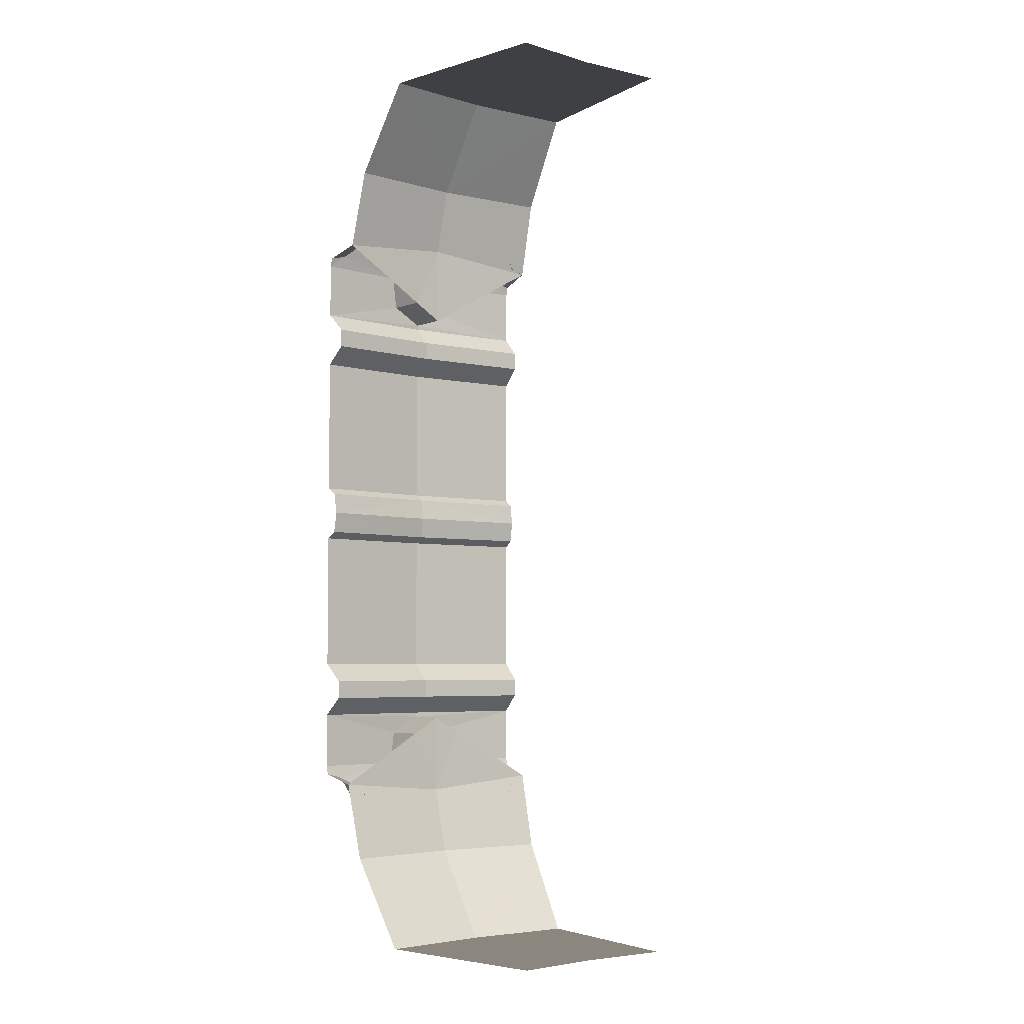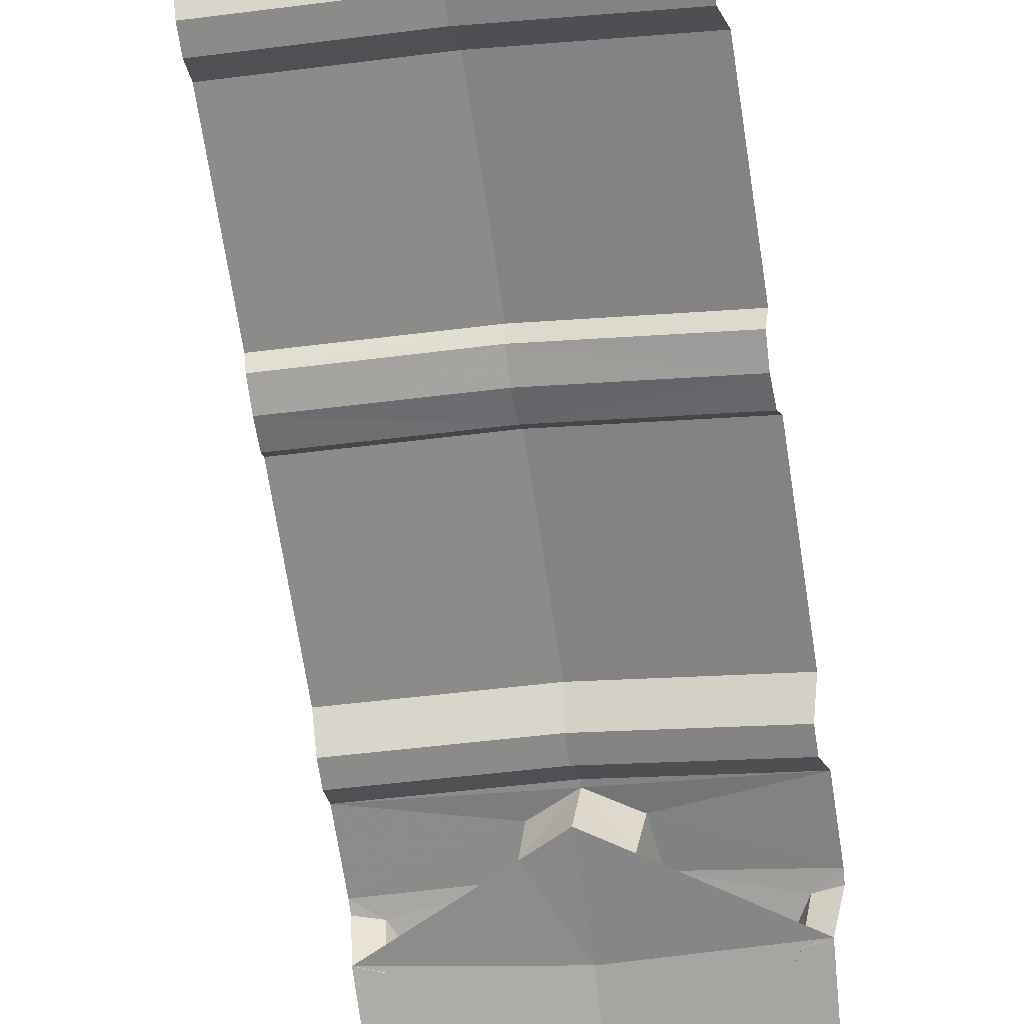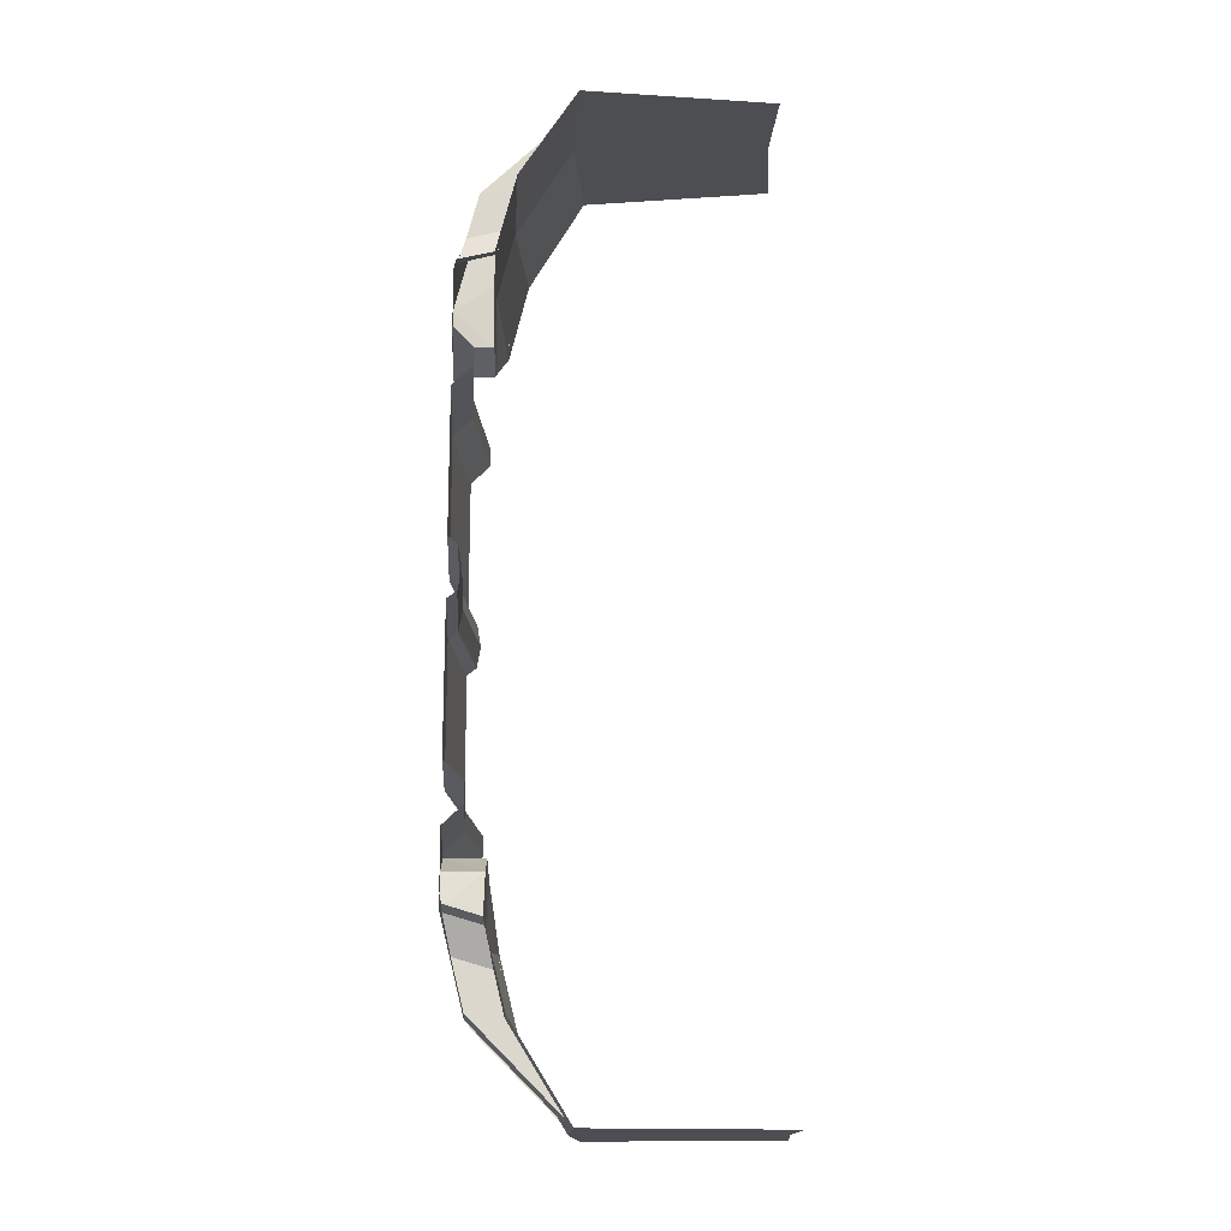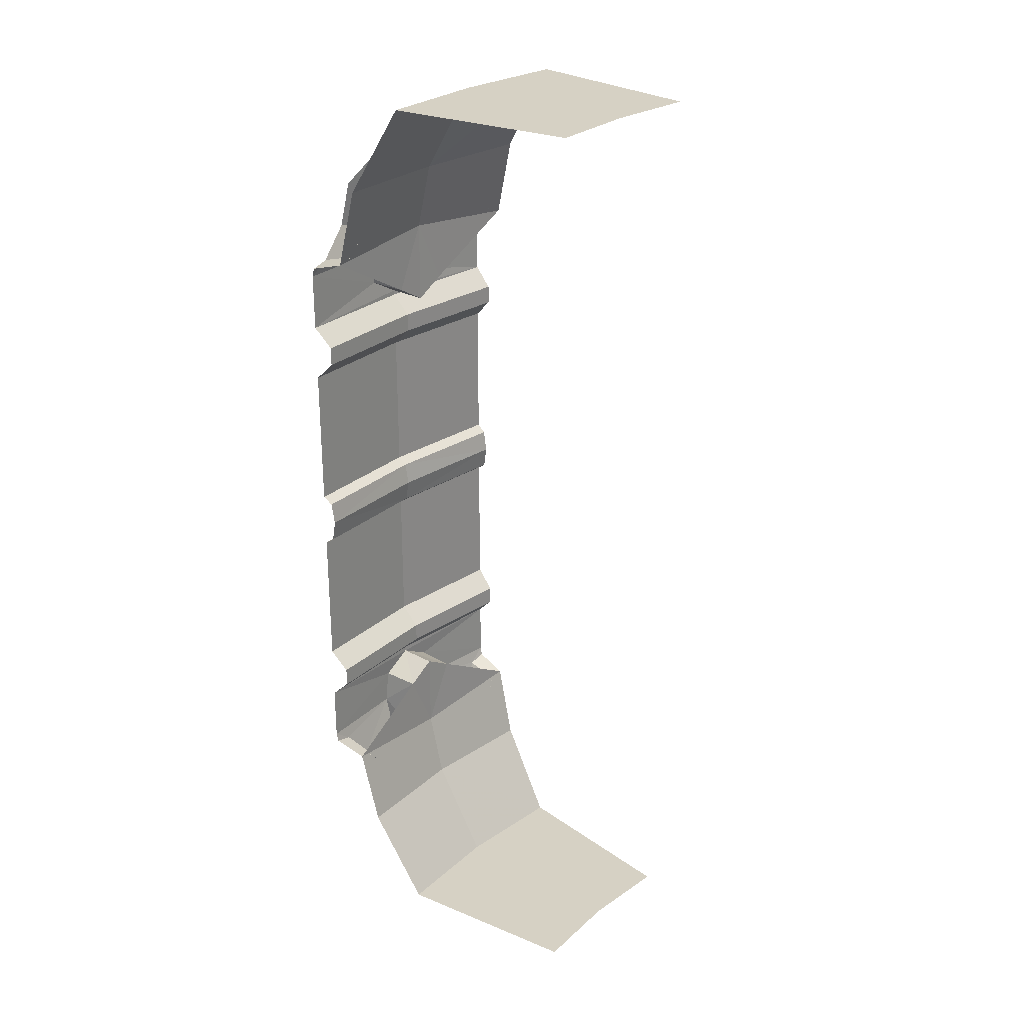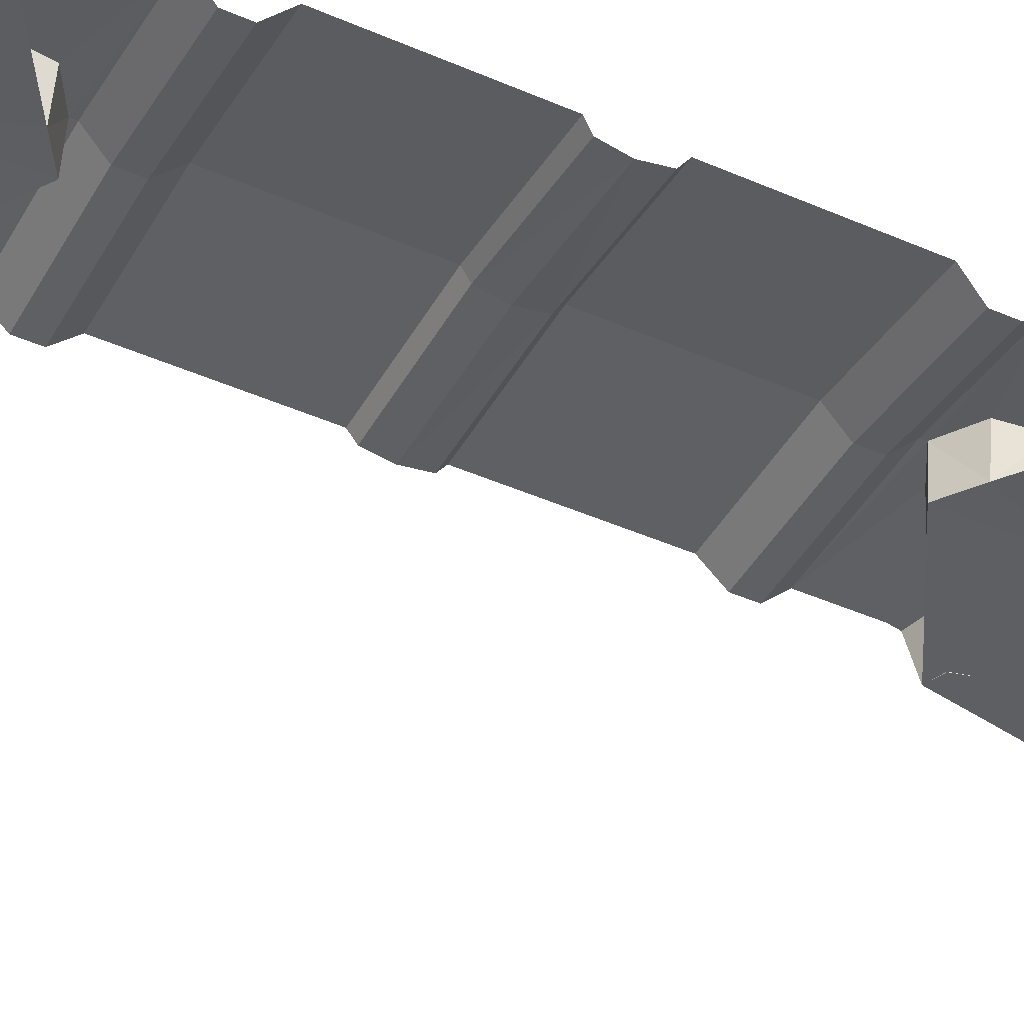
<metadata>
{"format":"obj","ext":"obj","renderer":"f3d","projection":"perspective","resolution":1024,"background":"white","views":[{"elev":-4.7,"azim":-46.8,"up":"+Z"},{"elev":-64.8,"azim":8.5,"up":"+Y"},{"elev":-16.5,"azim":-97.3,"up":"+Z"},{"elev":26.6,"azim":-57.3,"up":"+Z"},{"elev":-45.5,"azim":63.3,"up":"+Y"}]}
</metadata>
<code>
v 0.1713 1.301 0.2249
v 0.3397 1.268 0.2249
v 0.3397 1.268 0.0375
v 0.1713 1.301 0.0375
v 0.1713 1.301 0.0375
v 0.3397 1.268 0.0375
v 0.3364 1.255 0.02845
v 0.1697 1.289 0.0287
v 0.1679 1.276 0.2748
v 0.3331 1.243 0.2748
v 0.3331 1.243 0.2499
v 0.1679 1.276 0.2499
v 0.3352 1.251 0
v 0.169 1.284 0
v 0.1697 1.289 0.0287
v 0.3364 1.255 0.02845
v 0.3397 1.268 0.2249
v 0.1713 1.301 0.2249
v 0.1679 1.276 0.2499
v 0.3331 1.243 0.2499
v 0.1713 1.301 0.2999
v 0.3397 1.268 0.2999
v 0.3331 1.243 0.2748
v 0.1679 1.276 0.2748
v 0 1.313 0.0375
v 0 1.313 0.2249
v 0.1713 1.301 0.2249
v 0.1713 1.301 0.0375
v 0 1.3 0.02845
v 0 1.313 0.0375
v 0.1713 1.301 0.0375
v 0.1697 1.289 0.0287
v 0 1.287 0.2499
v 0 1.287 0.2748
v 0.1679 1.276 0.2748
v 0.1679 1.276 0.2499
v 0.1697 1.289 0.0287
v 0.169 1.284 0
v 0 1.295 0
v 0 1.3 0.02845
v 0.1679 1.276 0.2499
v 0.1713 1.301 0.2249
v 0 1.313 0.2249
v 0 1.287 0.2499
v 0 1.287 0.2748
v 0 1.313 0.2999
v 0.1713 1.301 0.2999
v 0.1679 1.276 0.2748
v 0.1713 1.301 0.2999
v 0.1713 1.301 0.3063
v 0.3397 1.268 0.2999
v 0.1713 1.301 0.3063
v 0.2128 1.295 0.3294
v 0.3397 1.268 0.2999
v 0.3397 1.268 0.375
v 0.3397 1.268 0.2999
v 0.2128 1.295 0.3294
v 0.2189 1.294 0.375
v 0.2096 1.241 0.4109
v 0.2189 1.294 0.375
v 0.2041 1.243 0.3295
v 0.2189 1.294 0.375
v 0.2128 1.295 0.3294
v 0.2041 1.243 0.3295
v 0.2136 1.263 0.5
v 0.2189 1.294 0.375
v 0.2096 1.241 0.4109
v 0.2061 1.218 0.5052
v 0.3389 1.265 0.3868
v 0.3397 1.268 0.375
v 0.3156 1.269 0.3928
v 0.3156 1.269 0.3928
v 0.3397 1.268 0.375
v 0.2189 1.294 0.375
v 0.3156 1.269 0.3928
v 0.2189 1.294 0.375
v 0.2895 1.264 0.4384
v 0.2895 1.264 0.4384
v 0.2189 1.294 0.375
v 0.2136 1.263 0.5
v 0.286 1.249 0.5
v 0.2136 1.263 0.5
v 0.2061 1.218 0.5052
v 0.1943 1.152 0.6129
v 0.2759 1.205 0.5052
v 0.286 1.249 0.5
v 0.2606 1.139 0.6129
v 0.2789 1.217 0.4521
v 0.2895 1.264 0.4384
v 0.286 1.249 0.5
v 0.2759 1.205 0.5052
v 0.305 1.223 0.4065
v 0.3271 1.221 0.3999
v 0.3156 1.269 0.3928
v 0.3271 1.221 0.3999
v 0.3389 1.265 0.3868
v 0.3156 1.269 0.3928
v 0.305 1.223 0.4065
v 0.3156 1.269 0.3928
v 0.2895 1.264 0.4384
v 0.2789 1.217 0.4521
v 0.2128 1.295 0.3294
v 0.1713 1.301 0.3063
v 0.2041 1.243 0.3295
v 0.1713 1.301 0.3063
v 0.1645 1.249 0.3063
v 0.2041 1.243 0.3295
v 0.2606 1.139 0.6129
v 0.286 1.249 0.5
v 0.2136 1.263 0.5
v 0.1943 1.152 0.6129
v 0.1713 1.301 0.2999
v 0 1.313 0.2999
v 0.1713 1.301 0.3063
v 0.1713 1.301 0.3063
v 0 1.313 0.2999
v 0.1297 1.306 0.3294
v 0.1297 1.306 0.3294
v 0 1.313 0.2999
v 0 1.313 0.375
v 0.1235 1.307 0.375
v 0.1188 1.253 0.4109
v 0.1247 1.254 0.3295
v 0.1235 1.307 0.375
v 0.1235 1.307 0.375
v 0.1247 1.254 0.3295
v 0.1297 1.306 0.3294
v 0.1188 1.253 0.4109
v 0.1235 1.307 0.375
v 0.1206 1.276 0.5
v 0.1163 1.23 0.5052
v 0 1.31 0.3868
v 0.0237 1.308 0.3928
v 0 1.313 0.375
v 0.0237 1.308 0.3928
v 0.1235 1.307 0.375
v 0 1.313 0.375
v 0.0237 1.308 0.3928
v 0.0475 1.296 0.4384
v 0.1235 1.307 0.375
v 0.1206 1.276 0.5
v 0.1235 1.307 0.375
v 0.0475 1.296 0.4384
v 0.04693 1.28 0.5
v 0.1206 1.276 0.5
v 0.1105 1.163 0.6129
v 0.1163 1.23 0.5052
v 0.04528 1.235 0.5052
v 0.04303 1.167 0.6129
v 0.04693 1.28 0.5
v 0.04693 1.28 0.5
v 0.0475 1.296 0.4384
v 0.04575 1.248 0.4521
v 0.04528 1.235 0.5052
v 0.02198 1.26 0.4065
v 0.0237 1.308 0.3928
v 0 1.264 0.3999
v 0 1.264 0.3999
v 0.0237 1.308 0.3928
v 0 1.31 0.3868
v 0.0475 1.296 0.4384
v 0.0237 1.308 0.3928
v 0.02198 1.26 0.4065
v 0.04575 1.248 0.4521
v 0.1297 1.306 0.3294
v 0.1247 1.254 0.3295
v 0.1713 1.301 0.3063
v 0.1713 1.301 0.3063
v 0.1247 1.254 0.3295
v 0.1645 1.249 0.3063
v 0.1206 1.276 0.5
v 0.04693 1.28 0.5
v 0.04303 1.167 0.6129
v 0.1105 1.163 0.6129
v 0.3397 1.268 -0.0375
v 0.3397 1.268 -0.2249
v 0.1713 1.301 -0.2249
v 0.1713 1.301 -0.0375
v 0.3364 1.255 -0.02845
v 0.3397 1.268 -0.0375
v 0.1713 1.301 -0.0375
v 0.1697 1.289 -0.0287
v 0.3331 1.243 -0.2499
v 0.3331 1.243 -0.2749
v 0.1679 1.276 -0.2749
v 0.1679 1.276 -0.2499
v 0.1697 1.289 -0.0287
v 0.169 1.284 0
v 0.3352 1.251 0
v 0.3364 1.255 -0.02845
v 0.1679 1.276 -0.2499
v 0.1713 1.301 -0.2249
v 0.3397 1.268 -0.2249
v 0.3331 1.243 -0.2499
v 0.3331 1.243 -0.2749
v 0.3397 1.268 -0.2999
v 0.1713 1.301 -0.2999
v 0.1679 1.276 -0.2749
v 0.1713 1.301 -0.2249
v 0 1.313 -0.2249
v 0 1.313 -0.0375
v 0.1713 1.301 -0.0375
v 0.1713 1.301 -0.0375
v 0 1.313 -0.0375
v 0 1.3 -0.02845
v 0.1697 1.289 -0.0287
v 0.1679 1.276 -0.2749
v 0 1.287 -0.2749
v 0 1.287 -0.2499
v 0.1679 1.276 -0.2499
v 0 1.295 0
v 0.169 1.284 0
v 0.1697 1.289 -0.0287
v 0 1.3 -0.02845
v 0 1.313 -0.2249
v 0.1713 1.301 -0.2249
v 0.1679 1.276 -0.2499
v 0 1.287 -0.2499
v 0.1713 1.301 -0.2999
v 0 1.313 -0.2999
v 0 1.287 -0.2749
v 0.1679 1.276 -0.2749
v 0.1713 1.301 -0.2999
v 0.3397 1.268 -0.2999
v 0.1713 1.301 -0.3063
v 0.1713 1.301 -0.3063
v 0.3397 1.268 -0.2999
v 0.2128 1.295 -0.3294
v 0.2128 1.295 -0.3294
v 0.3397 1.268 -0.2999
v 0.3397 1.268 -0.375
v 0.2189 1.294 -0.375
v 0.2096 1.241 -0.4109
v 0.2041 1.243 -0.3295
v 0.2189 1.294 -0.375
v 0.2189 1.294 -0.375
v 0.2041 1.243 -0.3295
v 0.2128 1.295 -0.3294
v 0.2096 1.241 -0.4109
v 0.2189 1.294 -0.375
v 0.2136 1.263 -0.5
v 0.2061 1.218 -0.5052
v 0.3389 1.265 -0.3868
v 0.3156 1.269 -0.3928
v 0.3397 1.268 -0.375
v 0.3156 1.269 -0.3928
v 0.2189 1.294 -0.375
v 0.3397 1.268 -0.375
v 0.3156 1.269 -0.3928
v 0.2895 1.264 -0.4384
v 0.2189 1.294 -0.375
v 0.2136 1.263 -0.5
v 0.2189 1.294 -0.375
v 0.2895 1.264 -0.4384
v 0.286 1.249 -0.5
v 0.2136 1.263 -0.5
v 0.1943 1.152 -0.6129
v 0.2061 1.218 -0.5052
v 0.2759 1.205 -0.5052
v 0.2606 1.139 -0.6129
v 0.286 1.249 -0.5
v 0.286 1.249 -0.5
v 0.2895 1.264 -0.4384
v 0.2789 1.217 -0.4521
v 0.2759 1.205 -0.5052
v 0.305 1.223 -0.4065
v 0.3156 1.269 -0.3928
v 0.3271 1.221 -0.3999
v 0.3271 1.221 -0.3999
v 0.3156 1.269 -0.3928
v 0.3389 1.265 -0.3868
v 0.2895 1.264 -0.4384
v 0.3156 1.269 -0.3928
v 0.305 1.223 -0.4065
v 0.2789 1.217 -0.4521
v 0.2128 1.295 -0.3294
v 0.2041 1.243 -0.3295
v 0.1713 1.301 -0.3063
v 0.1713 1.301 -0.3063
v 0.2041 1.243 -0.3295
v 0.1645 1.249 -0.3063
v 0.2136 1.263 -0.5
v 0.286 1.249 -0.5
v 0.2606 1.139 -0.6129
v 0.1943 1.152 -0.6129
v 0.1713 1.301 -0.2999
v 0.1713 1.301 -0.3063
v 0 1.313 -0.2999
v 0.1713 1.301 -0.3063
v 0.1297 1.306 -0.3294
v 0 1.313 -0.2999
v 0 1.313 -0.375
v 0 1.313 -0.2999
v 0.1297 1.306 -0.3294
v 0.1235 1.307 -0.375
v 0.1188 1.253 -0.4109
v 0.1235 1.307 -0.375
v 0.1247 1.254 -0.3295
v 0.1235 1.307 -0.375
v 0.1297 1.306 -0.3294
v 0.1247 1.254 -0.3295
v 0.1206 1.276 -0.5
v 0.1235 1.307 -0.375
v 0.1188 1.253 -0.4109
v 0.1163 1.23 -0.5052
v 0 1.31 -0.3868
v 0 1.313 -0.375
v 0.0237 1.308 -0.3928
v 0.0237 1.308 -0.3928
v 0 1.313 -0.375
v 0.1235 1.307 -0.375
v 0.0237 1.308 -0.3928
v 0.1235 1.307 -0.375
v 0.0475 1.296 -0.4384
v 0.0475 1.296 -0.4384
v 0.1235 1.307 -0.375
v 0.1206 1.276 -0.5
v 0.04693 1.28 -0.5
v 0.1206 1.276 -0.5
v 0.1163 1.23 -0.5052
v 0.1105 1.163 -0.6129
v 0.04528 1.235 -0.5052
v 0.04693 1.28 -0.5
v 0.04303 1.167 -0.6129
v 0.04575 1.248 -0.4521
v 0.0475 1.296 -0.4384
v 0.04693 1.28 -0.5
v 0.04528 1.235 -0.5052
v 0.02198 1.26 -0.4065
v 0 1.264 -0.3999
v 0.0237 1.308 -0.3928
v 0 1.264 -0.3999
v 0 1.31 -0.3868
v 0.0237 1.308 -0.3928
v 0.02198 1.26 -0.4065
v 0.0237 1.308 -0.3928
v 0.0475 1.296 -0.4384
v 0.04575 1.248 -0.4521
v 0.1297 1.306 -0.3294
v 0.1713 1.301 -0.3063
v 0.1247 1.254 -0.3295
v 0.1713 1.301 -0.3063
v 0.1645 1.249 -0.3063
v 0.1247 1.254 -0.3295
v 0.04303 1.167 -0.6129
v 0.04693 1.28 -0.5
v 0.1206 1.276 -0.5
v 0.1105 1.163 -0.6129
v 0.1645 1.249 -0.4149
v 0.3271 1.221 -0.3999
v 0.3203 1.195 -0.505
v 0.1615 1.227 -0.5045
v 0.1615 1.227 -0.5045
v 0.3203 1.195 -0.505
v 0.3009 1.123 -0.625
v 0.1517 1.153 -0.625
v 0.1645 1.249 -0.3063
v 0.2041 1.243 -0.3295
v 0.1645 1.249 -0.4149
v 0.2041 1.243 -0.3295
v 0.3271 1.221 -0.3999
v 0.1645 1.249 -0.4149
v 0 1.237 -0.505
v 0 1.264 -0.3999
v 0.1645 1.249 -0.4149
v 0.1615 1.227 -0.5045
v 0 1.162 -0.625
v 0 1.237 -0.505
v 0.1615 1.227 -0.5045
v 0.1517 1.153 -0.625
v 0.1645 1.249 -0.3063
v 0.1645 1.249 -0.4149
v 0.1247 1.254 -0.3295
v 0.1247 1.254 -0.3295
v 0.1645 1.249 -0.4149
v 0 1.264 -0.3999
v 0.3203 1.195 0.505
v 0.3271 1.221 0.3999
v 0.1645 1.249 0.4149
v 0.1615 1.227 0.5045
v 0.3009 1.123 0.625
v 0.3203 1.195 0.505
v 0.1615 1.227 0.5045
v 0.1517 1.153 0.625
v 0.1645 1.249 0.3063
v 0.1645 1.249 0.4149
v 0.2041 1.243 0.3295
v 0.2041 1.243 0.3295
v 0.1645 1.249 0.4149
v 0.3271 1.221 0.3999
v 0.1645 1.249 0.4149
v 0 1.264 0.3999
v 0 1.237 0.505
v 0.1615 1.227 0.5045
v 0.1615 1.227 0.5045
v 0 1.237 0.505
v 0 1.162 0.625
v 0.1517 1.153 0.625
v 0.1645 1.249 0.3063
v 0.1247 1.254 0.3295
v 0.1645 1.249 0.4149
v 0.1247 1.254 0.3295
v 0 1.264 0.3999
v 0.1645 1.249 0.4149
v 0.1517 1.153 -0.625
v 0.3009 1.123 -0.625
v 0.2355 0.879 -0.625
v 0.1188 0.9022 -0.625
v 0 1.162 -0.625
v 0.1517 1.153 -0.625
v 0.1188 0.9022 -0.625
v 0 0.91 -0.625
v 0.1188 0.9022 0.625
v 0.2355 0.879 0.625
v 0.3009 1.123 0.625
v 0.1517 1.153 0.625
v 0 0.91 0.625
v 0.1188 0.9022 0.625
v 0.1517 1.153 0.625
v 0 1.162 0.625
g mesh6824577
f 1 2 3
f 3 4 1
f 5 6 7
f 7 8 5
f 9 10 11
f 11 12 9
f 13 14 15
f 15 16 13
f 17 18 19
f 19 20 17
f 21 22 23
f 23 24 21
f 25 26 27
f 27 28 25
f 29 30 31
f 31 32 29
f 33 34 35
f 35 36 33
f 37 38 39
f 39 40 37
f 41 42 43
f 43 44 41
f 45 46 47
f 47 48 45
f 49 50 51
f 52 53 54
f 55 56 57
f 57 58 55
f 59 60 61
f 62 63 64
f 65 66 67
f 67 68 65
f 69 70 71
f 72 73 74
f 75 76 77
f 78 79 80
f 80 81 78
f 82 83 84
f 85 86 87
f 88 89 90
f 90 91 88
f 92 93 94
f 95 96 97
f 98 99 100
f 100 101 98
f 102 103 104
f 105 106 107
f 108 109 110
f 110 111 108
f 112 113 114
f 115 116 117
f 118 119 120
f 120 121 118
f 122 123 124
f 125 126 127
f 128 129 130
f 130 131 128
f 132 133 134
f 135 136 137
f 138 139 140
f 141 142 143
f 143 144 141
f 145 146 147
f 148 149 150
f 151 152 153
f 153 154 151
f 155 156 157
f 158 159 160
f 161 162 163
f 163 164 161
f 165 166 167
f 168 169 170
f 171 172 173
f 173 174 171
f 175 176 177
f 177 178 175
f 179 180 181
f 181 182 179
f 183 184 185
f 185 186 183
f 187 188 189
f 189 190 187
f 191 192 193
f 193 194 191
f 195 196 197
f 197 198 195
f 199 200 201
f 201 202 199
f 203 204 205
f 205 206 203
f 207 208 209
f 209 210 207
f 211 212 213
f 213 214 211
f 215 216 217
f 217 218 215
f 219 220 221
f 221 222 219
f 223 224 225
f 226 227 228
f 229 230 231
f 231 232 229
f 233 234 235
f 236 237 238
f 239 240 241
f 241 242 239
f 243 244 245
f 246 247 248
f 249 250 251
f 252 253 254
f 254 255 252
f 256 257 258
f 259 260 261
f 262 263 264
f 264 265 262
f 266 267 268
f 269 270 271
f 272 273 274
f 274 275 272
f 276 277 278
f 279 280 281
f 282 283 284
f 284 285 282
f 286 287 288
f 289 290 291
f 292 293 294
f 294 295 292
f 296 297 298
f 299 300 301
f 302 303 304
f 304 305 302
f 306 307 308
f 309 310 311
f 312 313 314
f 315 316 317
f 317 318 315
f 319 320 321
f 322 323 324
f 325 326 327
f 327 328 325
f 329 330 331
f 332 333 334
f 335 336 337
f 337 338 335
f 339 340 341
f 342 343 344
f 345 346 347
f 347 348 345
f 349 350 351
f 351 352 349
f 353 354 355
f 355 356 353
f 357 358 359
f 360 361 362
f 363 364 365
f 365 366 363
f 367 368 369
f 369 370 367
f 371 372 373
f 374 375 376
f 377 378 379
f 379 380 377
f 381 382 383
f 383 384 381
f 385 386 387
f 388 389 390
f 391 392 393
f 393 394 391
f 395 396 397
f 397 398 395
f 399 400 401
f 402 403 404
f 405 406 407
f 407 408 405
f 409 410 411
f 411 412 409
f 413 414 415
f 415 416 413
f 417 418 419
f 419 420 417

</code>
